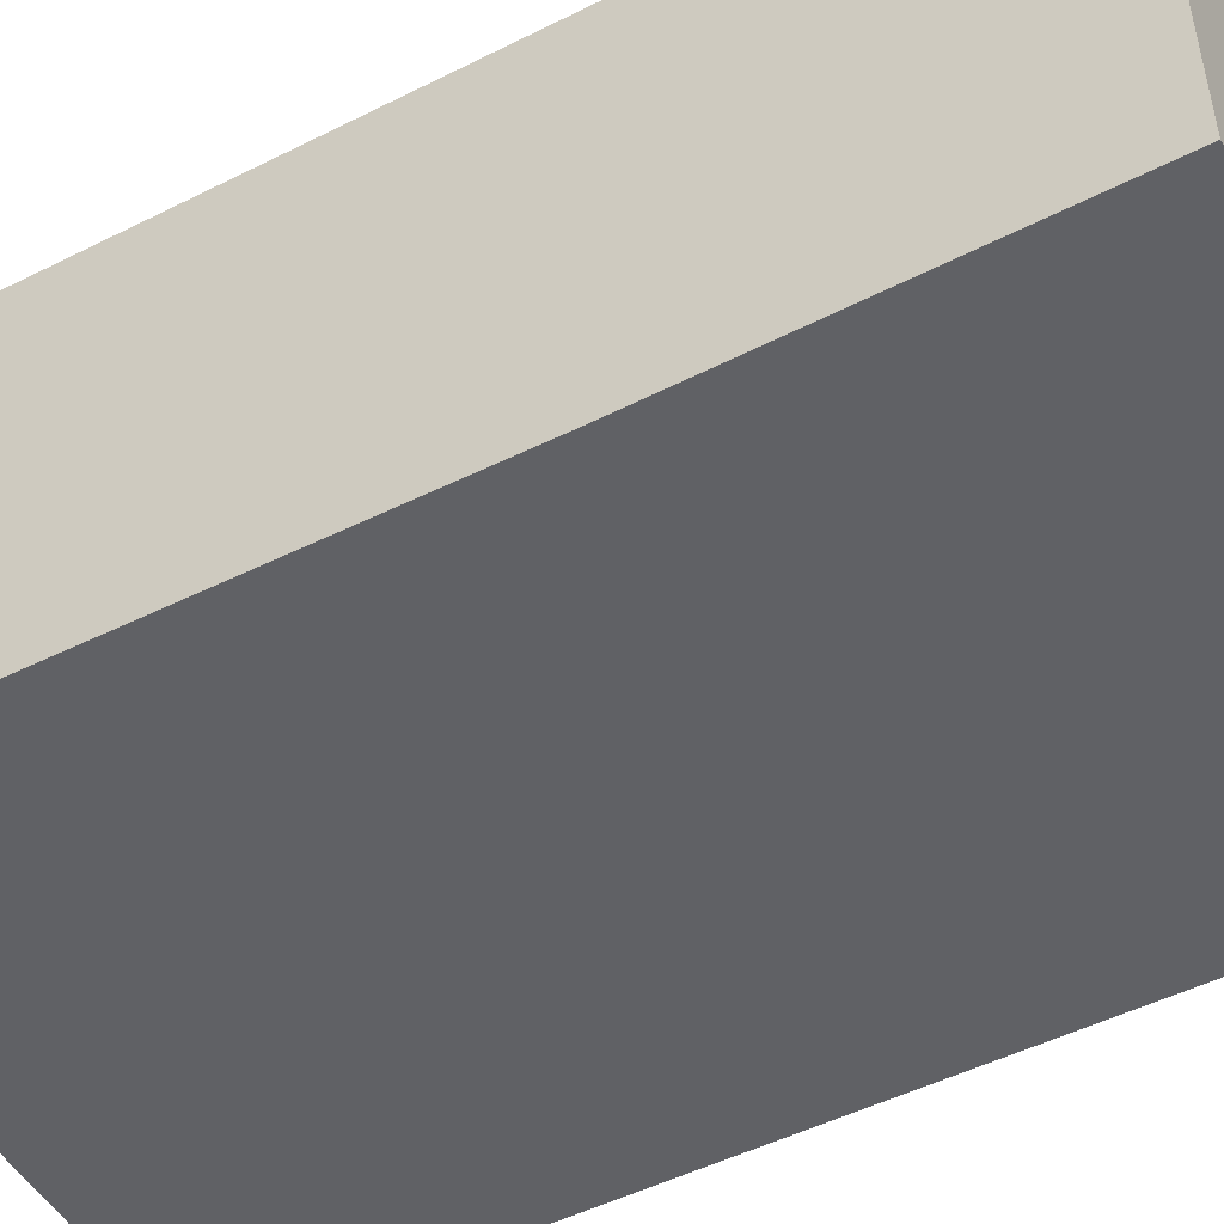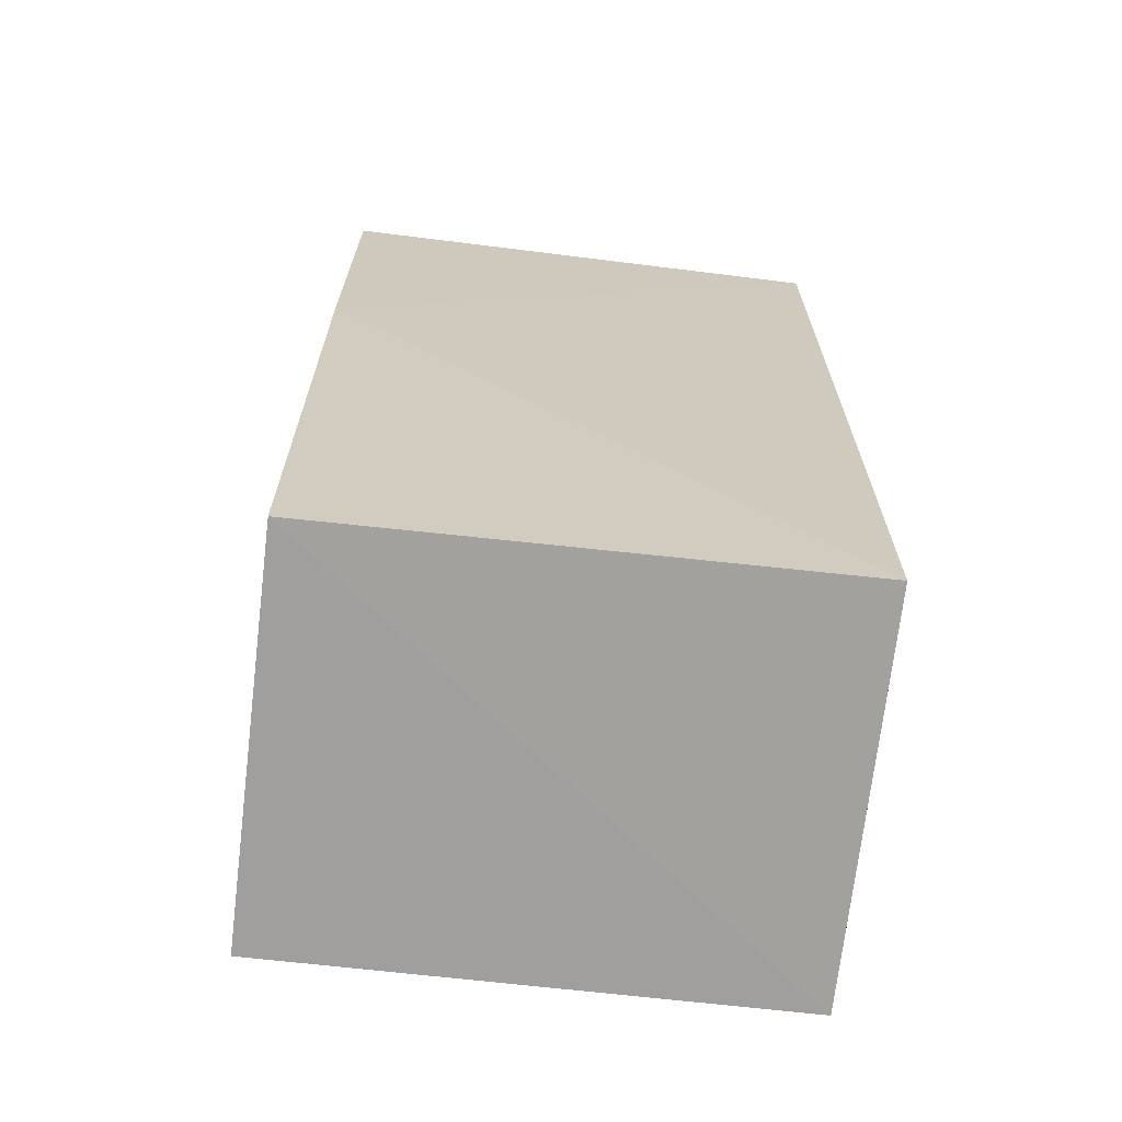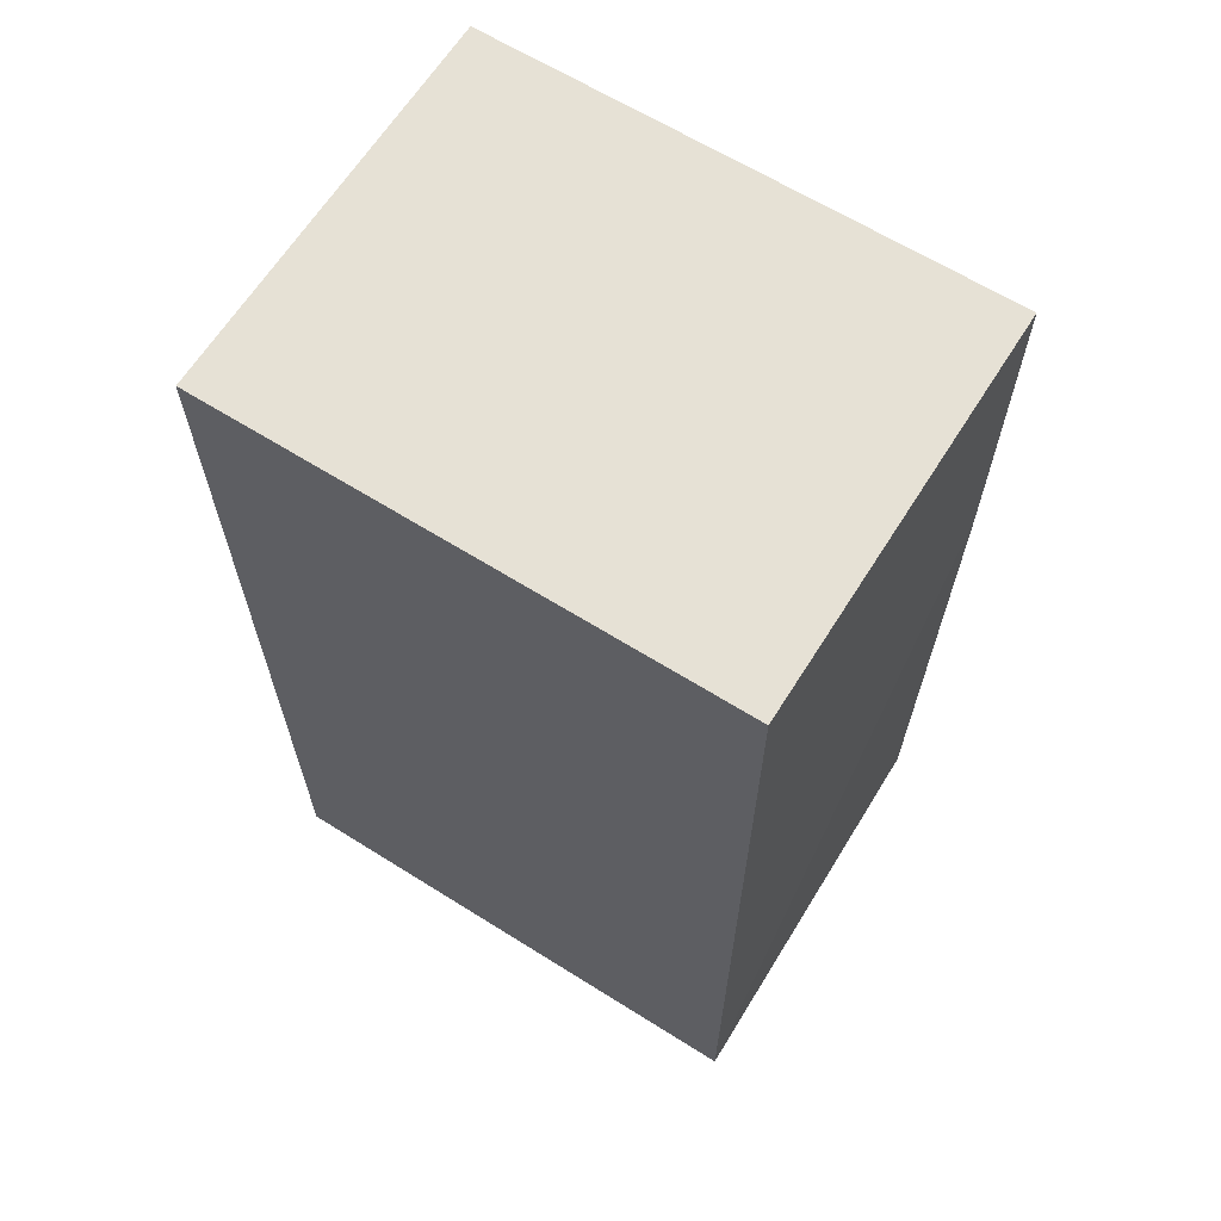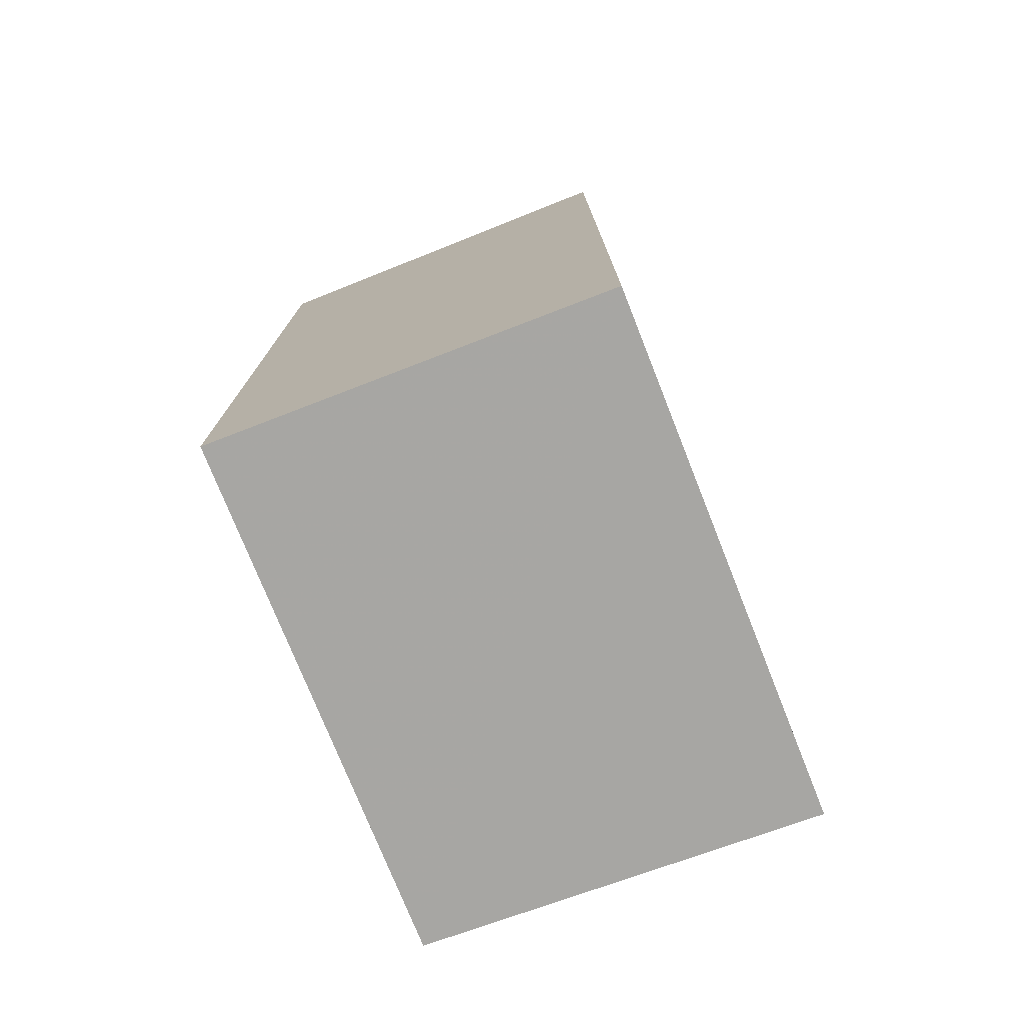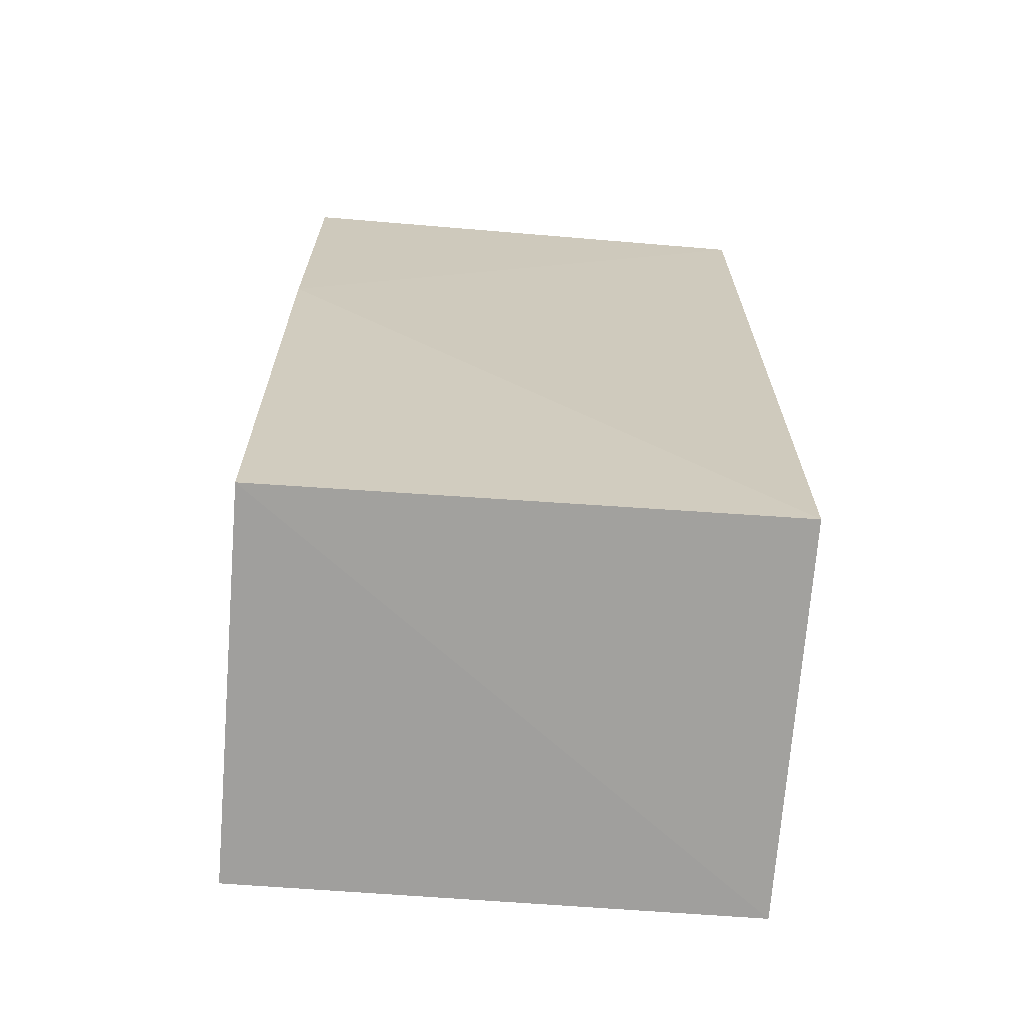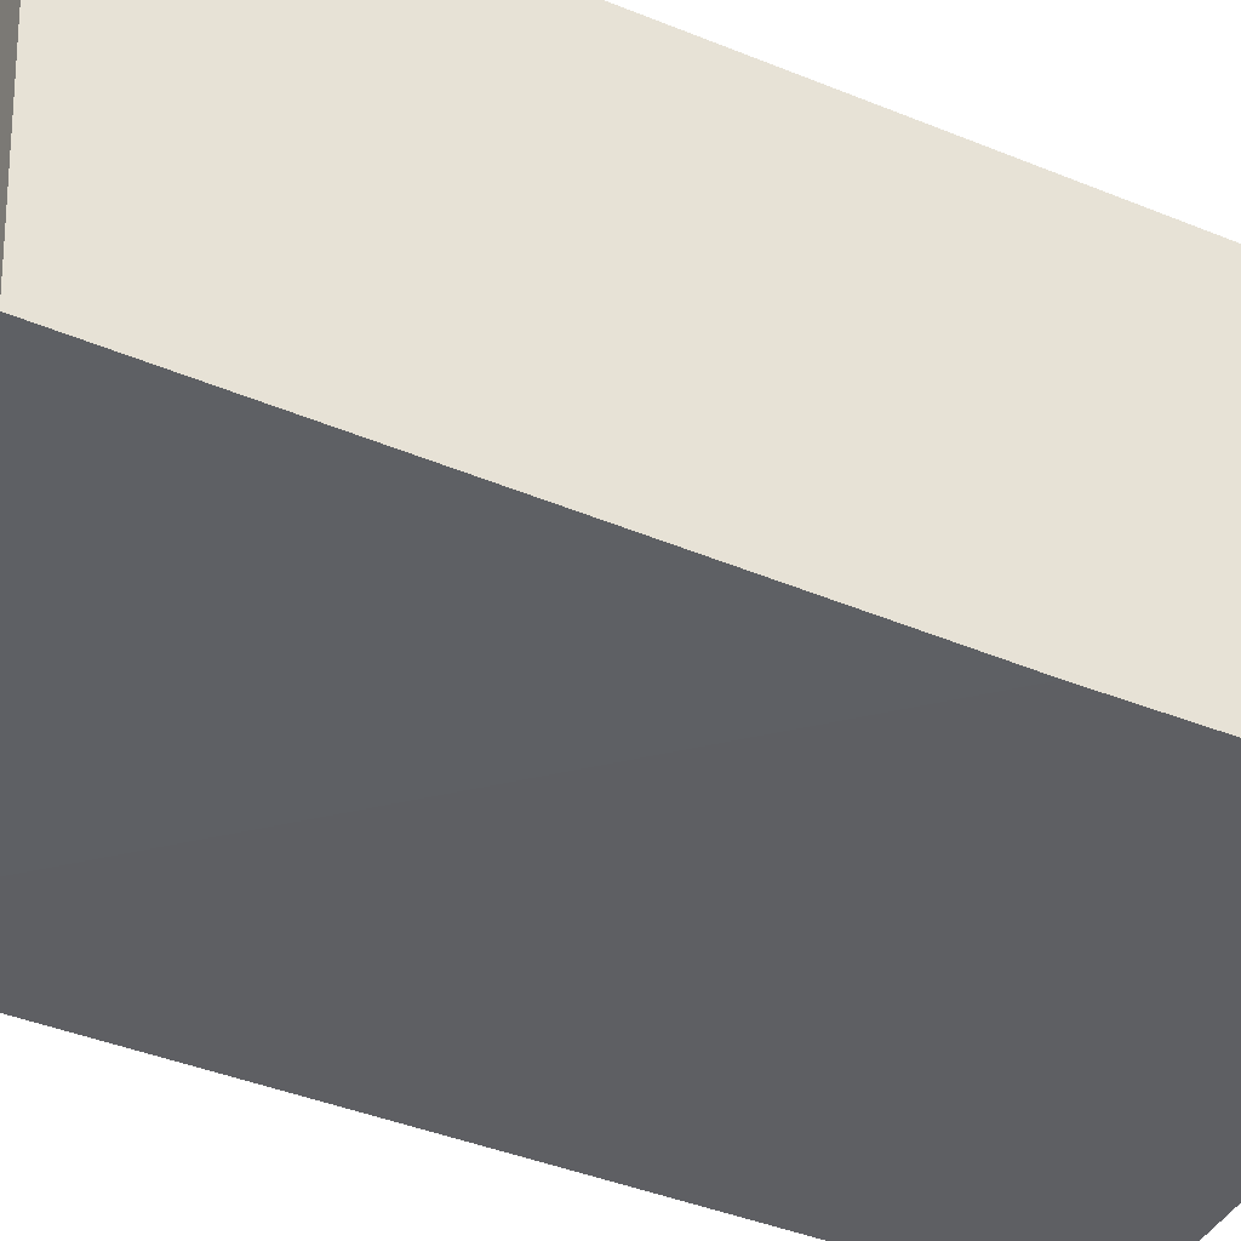
<metadata>
{"format":"obj","ext":"obj","renderer":"f3d","projection":"perspective","resolution":1024,"background":"white","views":[{"elev":-50.4,"azim":118.9,"up":"+Z"},{"elev":-67.7,"azim":173.2,"up":"+Y"},{"elev":64.9,"azim":32.2,"up":"+Y"},{"elev":-76.0,"azim":-68.4,"up":"+Y"},{"elev":-67.6,"azim":175.5,"up":"+Y"},{"elev":-42.2,"azim":64.2,"up":"+Z"}]}
</metadata>
<code>
v 0.001308 0.01558 0.01702
v 0.001306 -0.02346 0.01703
v 0.001314 0.001236 0.0001763
v -0.0202 0.01557 0.0004008
v -0.0202 0.01558 0.01702
v -0.02017 -0.02212 0.0005372
v 0.001316 0.01556 0.0002889
v 0.001234 -0.02238 0.0006535
v -0.02019 -0.02337 0.01703
f 5 2 1
f 5 1 4
f 6 4 3
f 7 3 4
f 7 4 1
f 7 1 2
f 7 2 3
f 8 6 3
f 8 3 2
f 9 5 4
f 9 4 6
f 9 2 5
f 9 8 2
f 9 6 8

</code>
